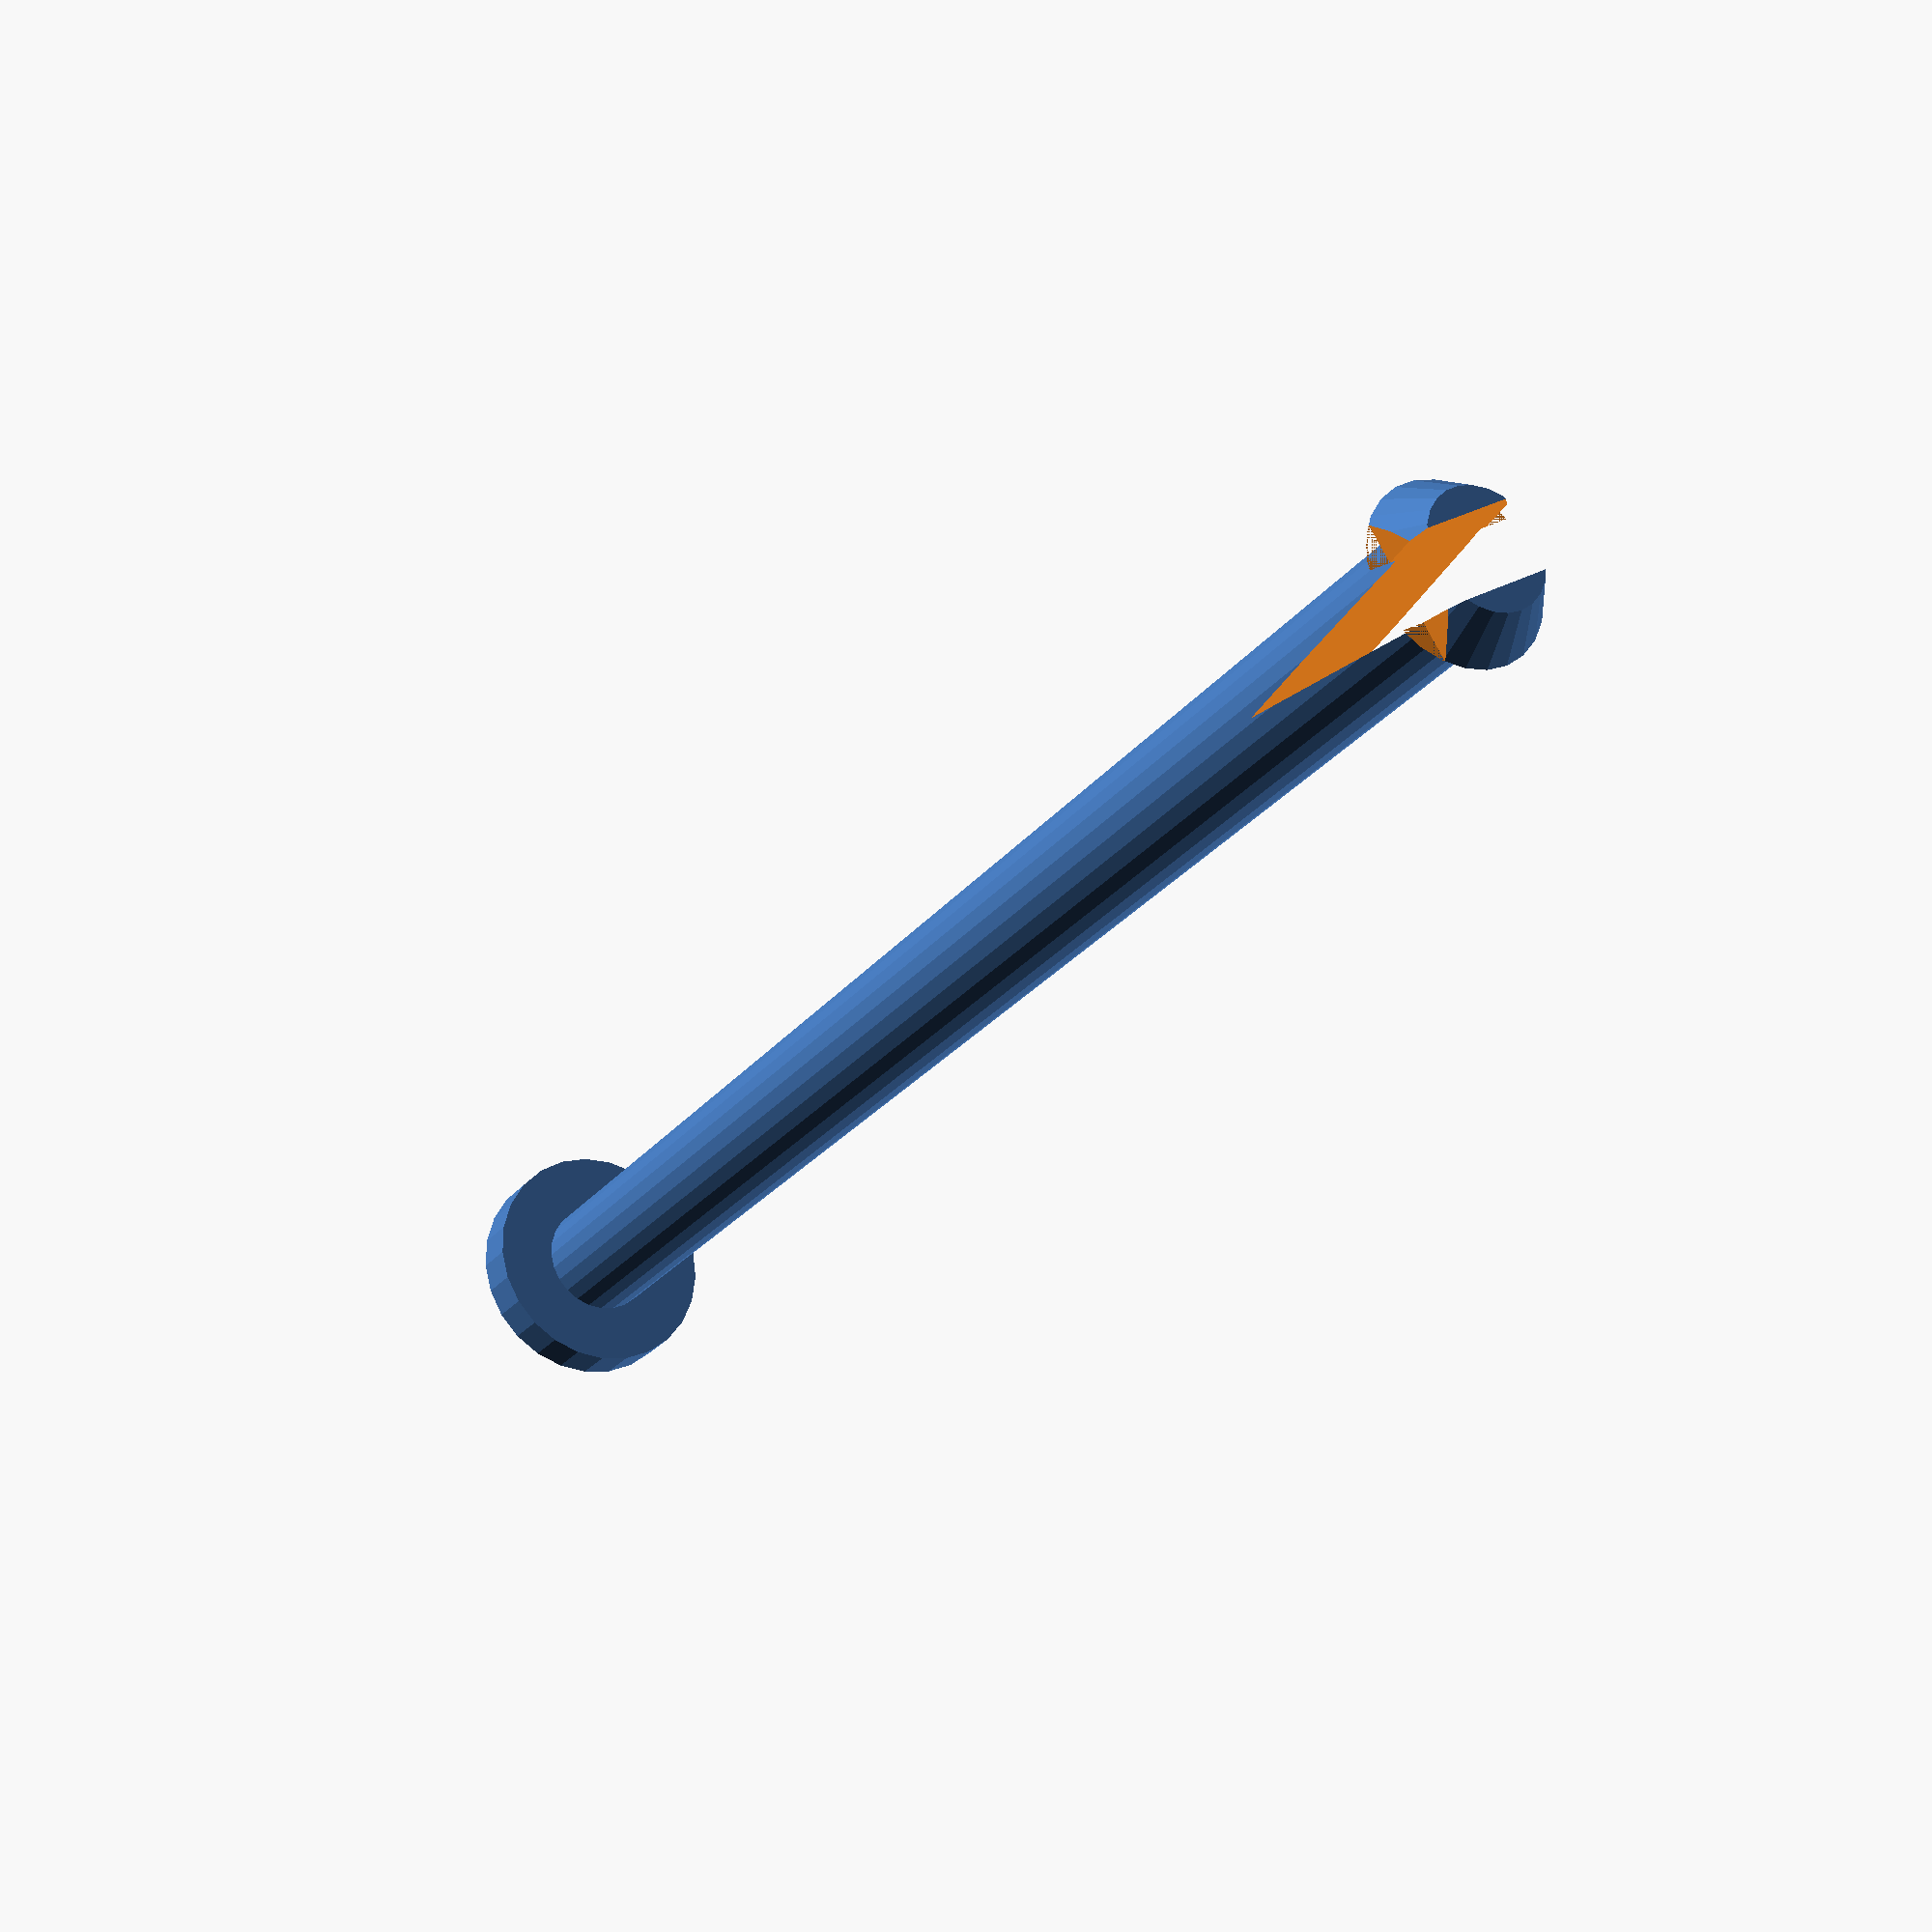
<openscad>

quality=25;

pin_radius=2.5;
pin_length=75;

backing_thickness=2;



difference()
{
    union()
    {
        cylinder(r=pin_radius,h=pin_length,$fn=quality);
        cylinder(r=pin_radius*2,h=backing_thickness,$fn=quality);
        
        //bell clip
        translate([0,0,pin_length]) cylinder(r1=pin_radius*1.5,r2=pin_radius,h=backing_thickness,$fn=quality);
    }
    union()
    {
        translate([0,pin_radius*1.5,pin_length+backing_thickness]) scale([1,1,5]) rotate([90,90,0]) cylinder(r=pin_radius,h=pin_radius*3,$fn=3);
        rotate([0,0,90]) union()
        {
            translate([pin_radius,-pin_radius*1.5,pin_length]) cube([pin_radius,pin_radius*3,pin_radius]);
            rotate([0,0,180]) translate([pin_radius,-pin_radius*1.5,pin_length]) cube([pin_radius,pin_radius*3,pin_radius]);
        }
    }
}

</openscad>
<views>
elev=25.5 azim=57.7 roll=331.7 proj=p view=solid
</views>
